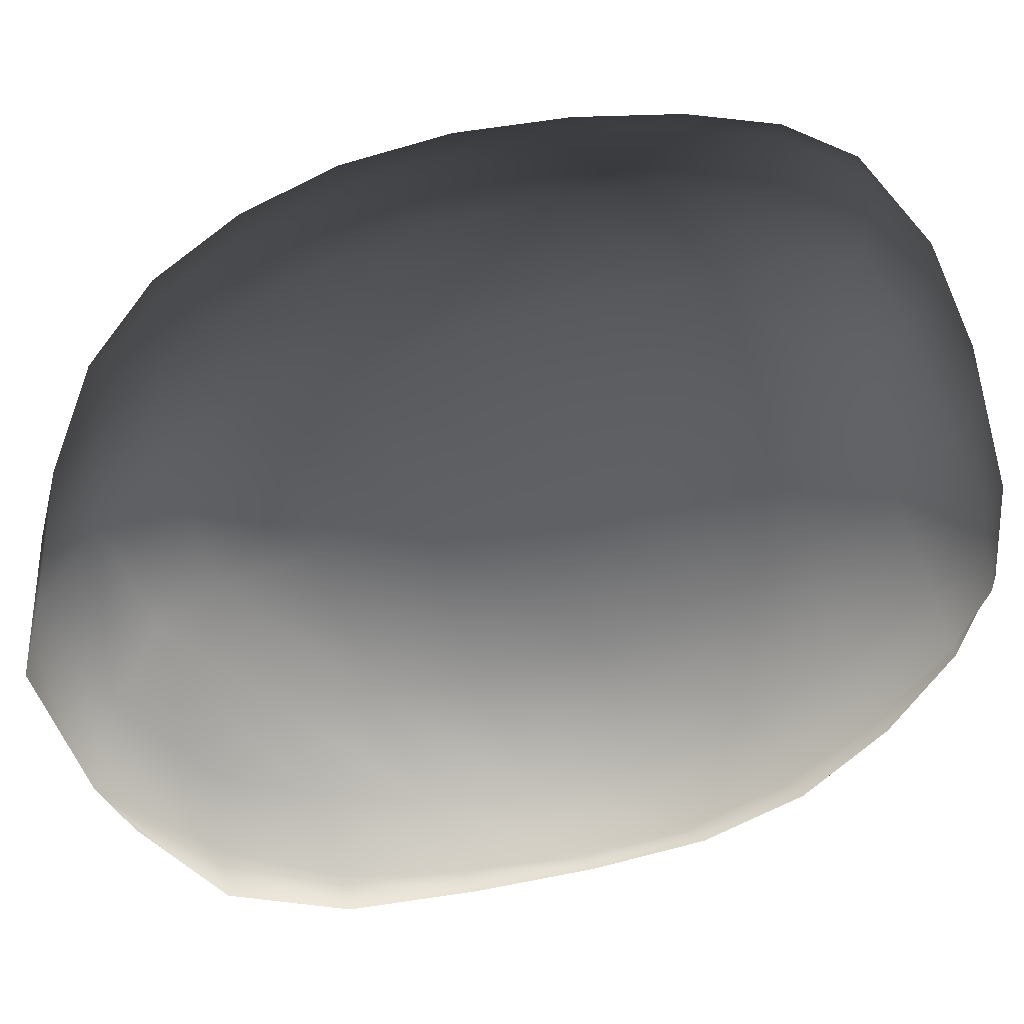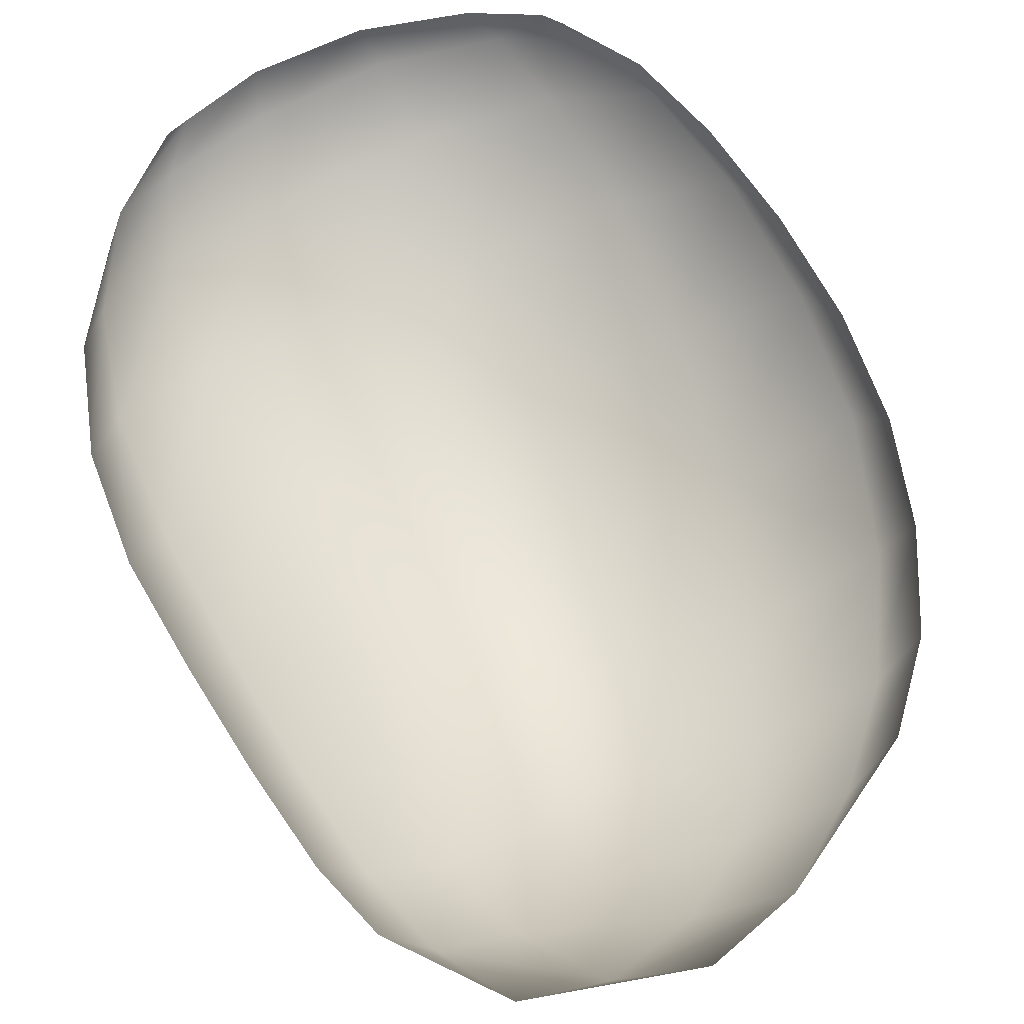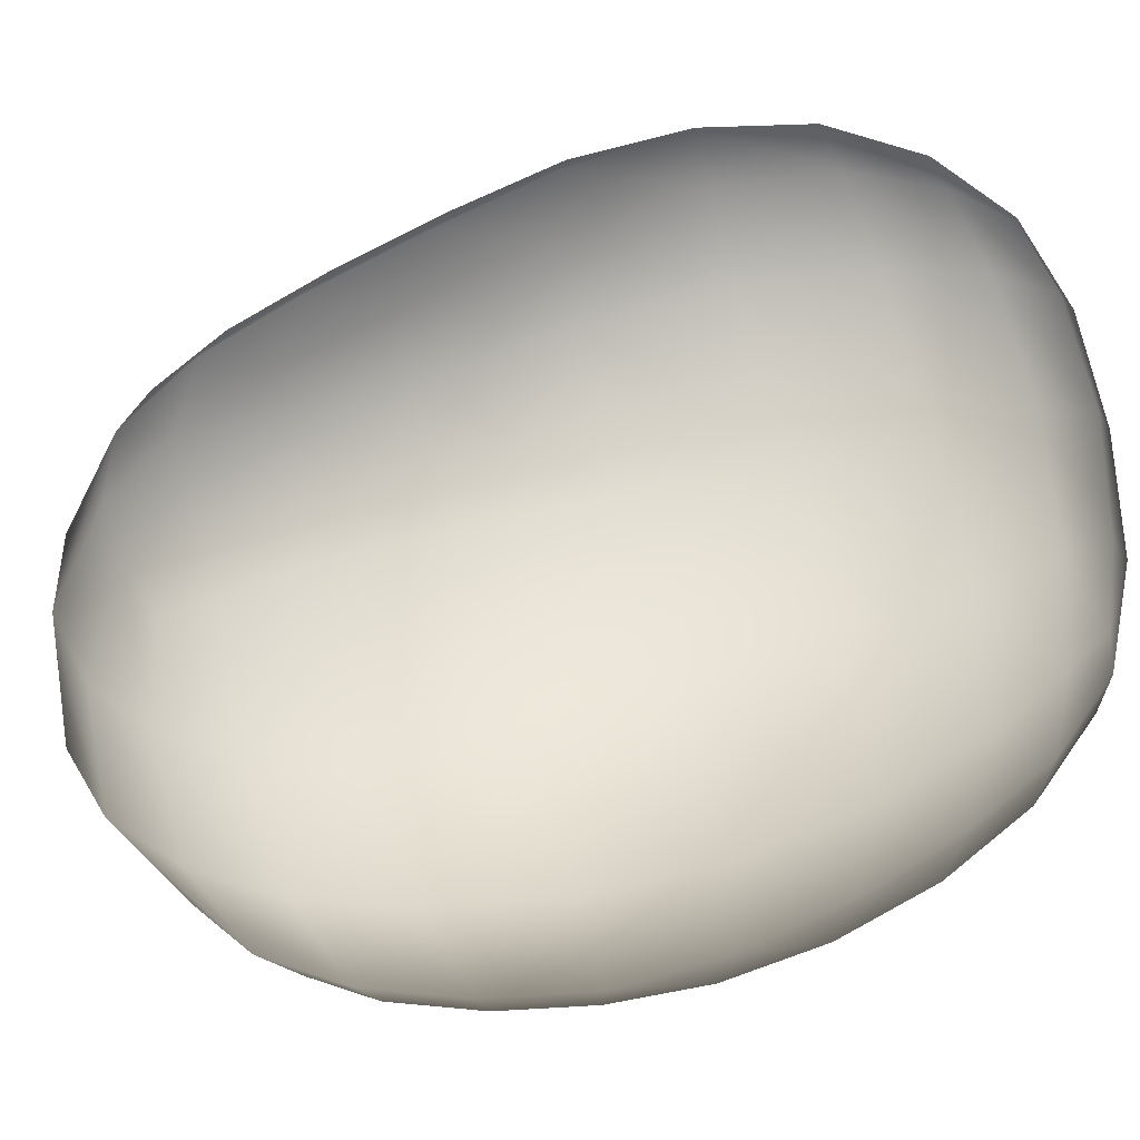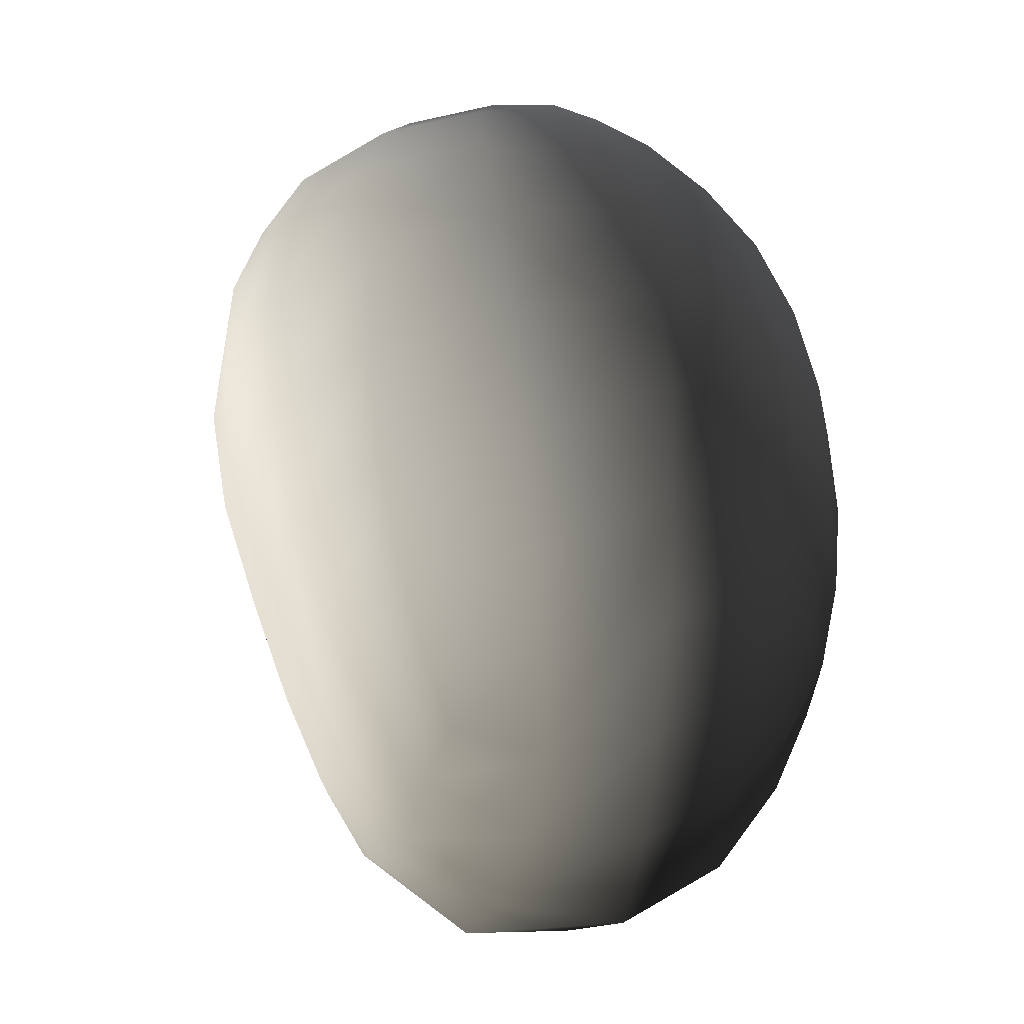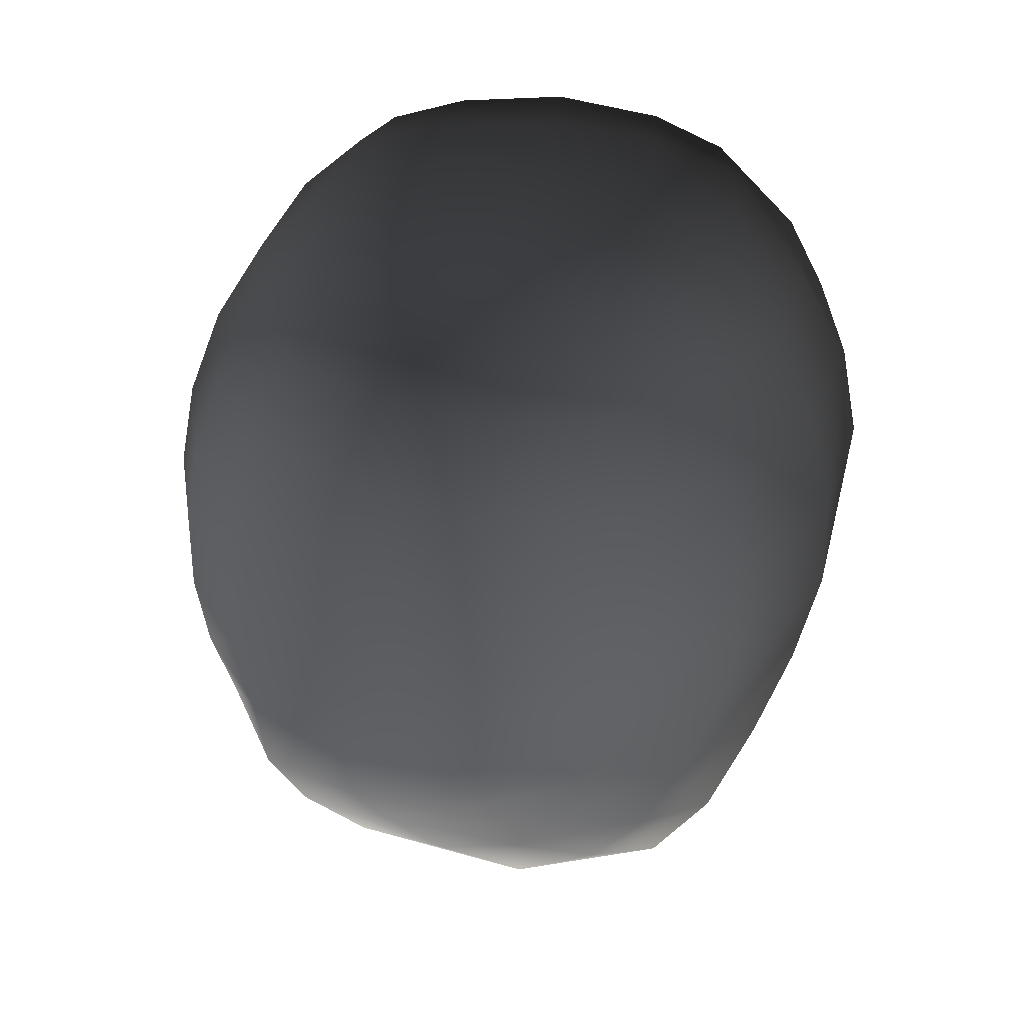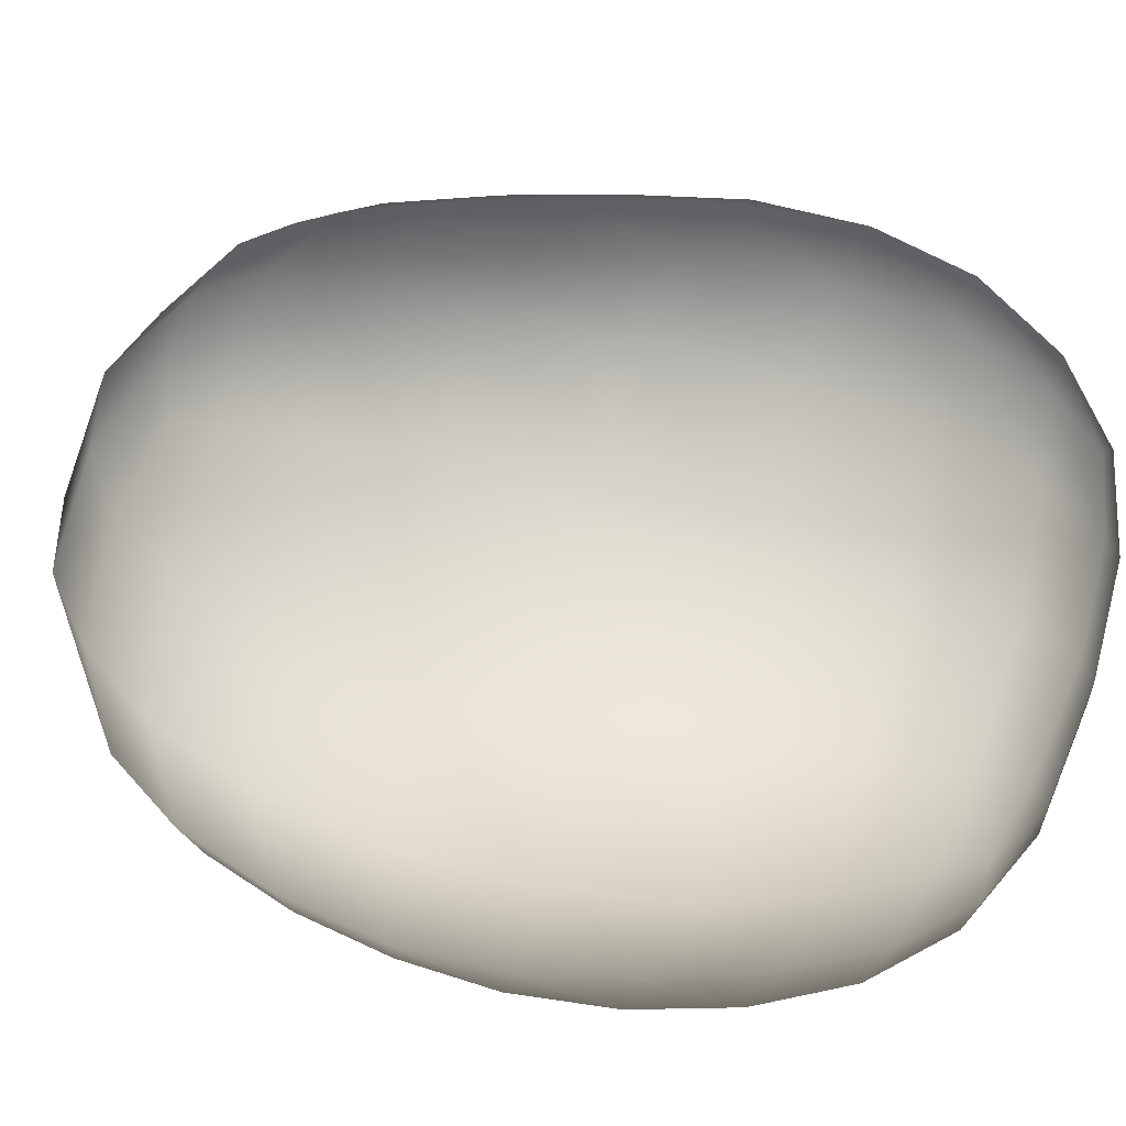
<metadata>
{"format":"obj","ext":"obj","renderer":"f3d","projection":"perspective","resolution":1024,"background":"white","views":[{"elev":-66.4,"azim":-68.6,"up":"+Y"},{"elev":78.4,"azim":162.8,"up":"+Y"},{"elev":75.9,"azim":-99.0,"up":"+Y"},{"elev":-30.6,"azim":-147.5,"up":"+Z"},{"elev":46.5,"azim":11.2,"up":"+Z"},{"elev":76.5,"azim":-71.2,"up":"+Y"}]}
</metadata>
<code>
o Amygdala_R
g Amygdala_R
v -2.886 168.4 2.116
v -2.743 168.2 2.151
v -2.829 168 2.16
v -3.108 167.9 2.164
v -3.386 168 2.157
v -3.506 168.1 2.167
v -3.435 168.4 2.178
v -3.147 168.5 2.128
v -2.938 168.3 1.862
v -3.005 168.2 1.689
v -2.799 168.2 1.924
v -2.872 168.1 1.735
v -2.875 168 1.949
v -2.979 168 1.737
v -3.13 167.9 1.962
v -3.15 167.9 1.805
v -3.388 168 1.959
v -3.339 168 1.771
v -3.498 168.1 1.963
v -3.442 168.1 1.805
v -3.43 168.4 1.922
v -3.347 168.3 1.723
v -3.151 168.5 1.88
v -3.149 168.4 1.739
v -3.187 168.1 1.608
v -3.126 168.5 2.39
v -3.11 168.4 2.548
v -3.364 168.4 2.41
v -3.289 168.4 2.53
v -3.45 168.2 2.379
v -3.329 168.2 2.537
v -3.354 168 2.365
v -3.294 168.1 2.51
v -3.106 167.9 2.369
v -3.108 168.1 2.533
v -2.856 168 2.37
v -2.917 168.1 2.517
v -2.761 168.3 2.373
v -2.889 168.3 2.531
v -2.876 168.5 2.368
v -2.927 168.4 2.515
v -3.106 168.2 2.582
v -2.794 168.3 2.138
v -2.769 168.2 2.038
v -2.85 168.3 1.892
v -2.913 168.4 1.979
v -2.821 168.3 2.01
v -2.833 168.2 1.815
v -2.922 168.2 1.702
v -2.964 168.3 1.768
v -2.881 168.2 1.79
v -2.749 168.1 2.159
v -2.843 168 2.055
v -2.803 168.1 1.931
v -2.77 168.1 2.046
v -2.917 168 1.84
v -2.908 168 1.706
v -2.847 168 1.812
v -2.956 167.9 2.162
v -3.117 167.9 2.063
v -2.991 167.9 1.958
v -2.969 167.9 2.059
v -3.142 167.9 1.868
v -3.073 168 1.771
v -3.022 167.9 1.86
v -3.258 167.9 2.161
v -3.39 168 2.058
v -3.269 167.9 1.964
v -3.265 167.9 2.061
v -3.375 168 1.861
v -3.236 168 1.787
v -3.266 167.9 1.868
v -3.473 168.1 2.16
v -3.508 168.1 2.063
v -3.465 168 1.964
v -3.476 168.1 2.06
v -3.475 168.1 1.869
v -3.404 168.1 1.788
v -3.441 168.1 1.87
v -3.496 168.3 2.179
v -3.444 168.4 2.047
v -3.497 168.3 1.954
v -3.507 168.3 2.064
v -3.398 168.3 1.812
v -3.422 168.2 1.766
v -3.469 168.2 1.85
v -3.299 168.5 2.151
v -3.15 168.5 1.994
v -3.289 168.4 1.888
v -3.301 168.5 2.01
v -3.15 168.4 1.793
v -3.232 168.3 1.713
v -3.267 168.4 1.789
v -3.002 168.5 2.116
v -3.03 168.4 1.869
v -3.015 168.5 1.981
v -3.087 168.3 1.711
v -3.049 168.4 1.78
v -3.076 168 1.64
v -3.079 168.2 1.623
v -2.984 168.1 1.633
v -3.278 168 1.676
v -3.167 168 1.706
v -3.279 168.2 1.65
v -3.169 168.2 1.656
v -3.359 168.1 1.712
v -3.406 168.4 2.305
v -3.258 168.5 2.406
v -3.14 168.5 2.266
v -3.285 168.5 2.289
v -3.319 168.4 2.486
v -3.216 168.4 2.543
v -3.115 168.5 2.486
v -3.23 168.4 2.49
v -3.487 168.2 2.275
v -3.424 168.3 2.394
v -3.466 168.3 2.291
v -3.399 168.2 2.469
v -3.314 168.3 2.539
v -3.376 168.3 2.479
v -3.374 168 2.262
v -3.426 168.1 2.368
v -3.456 168.1 2.265
v -3.322 168 2.456
v -3.318 168.1 2.526
v -3.38 168.1 2.46
v -3.105 167.9 2.267
v -3.241 168 2.368
v -3.251 167.9 2.265
v -3.107 168 2.462
v -3.219 168.1 2.526
v -3.226 168 2.46
v -2.835 168 2.267
v -2.969 168 2.369
v -2.957 167.9 2.266
v -2.886 168.1 2.463
v -2.996 168.1 2.532
v -2.986 168 2.464
v -2.738 168.2 2.265
v -2.784 168.1 2.373
v -2.754 168.1 2.269
v -2.815 168.3 2.465
v -2.895 168.2 2.527
v -2.83 168.2 2.463
v -2.872 168.5 2.255
v -2.797 168.4 2.369
v -2.782 168.4 2.261
v -2.898 168.4 2.457
v -2.904 168.3 2.529
v -2.839 168.4 2.462
v -2.989 168.5 2.374
v -2.992 168.5 2.252
v -3.003 168.4 2.537
v -2.994 168.5 2.471
v -2.988 168.3 2.567
v -3.108 168.1 2.574
v -2.99 168.2 2.562
v -3.106 168.3 2.572
v -2.995 168.3 2.562
v -3.228 168.2 2.576
v -3.225 168.1 2.561
v -3.22 168.3 2.567
f 1 43 47 46
f 43 2 44 47
f 47 44 11 45
f 46 47 45 9
f 9 45 51 50
f 45 11 48 51
f 51 48 12 49
f 50 51 49 10
f 2 52 55 44
f 52 3 53 55
f 55 53 13 54
f 44 55 54 11
f 11 54 58 48
f 54 13 56 58
f 58 56 14 57
f 48 58 57 12
f 3 59 62 53
f 59 4 60 62
f 62 60 15 61
f 53 62 61 13
f 13 61 65 56
f 61 15 63 65
f 65 63 16 64
f 56 65 64 14
f 4 66 69 60
f 66 5 67 69
f 69 67 17 68
f 60 69 68 15
f 15 68 72 63
f 68 17 70 72
f 72 70 18 71
f 63 72 71 16
f 5 73 76 67
f 73 6 74 76
f 76 74 19 75
f 67 76 75 17
f 17 75 79 70
f 75 19 77 79
f 79 77 20 78
f 70 79 78 18
f 6 80 83 74
f 80 7 81 83
f 83 81 21 82
f 74 83 82 19
f 19 82 86 77
f 82 21 84 86
f 86 84 22 85
f 77 86 85 20
f 7 87 90 81
f 87 8 88 90
f 90 88 23 89
f 81 90 89 21
f 21 89 93 84
f 89 23 91 93
f 93 91 24 92
f 84 93 92 22
f 8 94 96 88
f 94 1 46 96
f 96 46 9 95
f 88 96 95 23
f 23 95 98 91
f 95 9 50 98
f 98 50 10 97
f 91 98 97 24
f 12 57 101 49
f 57 14 99 101
f 101 99 25 100
f 49 101 100 10
f 14 64 103 99
f 64 16 71 103
f 103 71 18 102
f 99 103 102 25
f 10 100 105 97
f 100 25 104 105
f 105 104 22 92
f 97 105 92 24
f 25 102 106 104
f 102 18 78 106
f 106 78 20 85
f 104 106 85 22
f 8 87 110 109
f 87 7 107 110
f 110 107 28 108
f 109 110 108 26
f 26 108 114 113
f 108 28 111 114
f 114 111 29 112
f 113 114 112 27
f 7 80 117 107
f 80 6 115 117
f 117 115 30 116
f 107 117 116 28
f 28 116 120 111
f 116 30 118 120
f 120 118 31 119
f 111 120 119 29
f 6 73 123 115
f 73 5 121 123
f 123 121 32 122
f 115 123 122 30
f 30 122 126 118
f 122 32 124 126
f 126 124 33 125
f 118 126 125 31
f 5 66 129 121
f 66 4 127 129
f 129 127 34 128
f 121 129 128 32
f 32 128 132 124
f 128 34 130 132
f 132 130 35 131
f 124 132 131 33
f 4 59 135 127
f 59 3 133 135
f 135 133 36 134
f 127 135 134 34
f 34 134 138 130
f 134 36 136 138
f 138 136 37 137
f 130 138 137 35
f 3 52 141 133
f 52 2 139 141
f 141 139 38 140
f 133 141 140 36
f 36 140 144 136
f 140 38 142 144
f 144 142 39 143
f 136 144 143 37
f 2 43 147 139
f 43 1 145 147
f 147 145 40 146
f 139 147 146 38
f 38 146 150 142
f 146 40 148 150
f 150 148 41 149
f 142 150 149 39
f 1 94 152 145
f 94 8 109 152
f 152 109 26 151
f 145 152 151 40
f 40 151 154 148
f 151 26 113 154
f 154 113 27 153
f 148 154 153 41
f 37 143 157 137
f 143 39 155 157
f 157 155 42 156
f 137 157 156 35
f 39 149 159 155
f 149 41 153 159
f 159 153 27 158
f 155 159 158 42
f 35 156 161 131
f 156 42 160 161
f 161 160 31 125
f 131 161 125 33
f 42 158 162 160
f 158 27 112 162
f 162 112 29 119
f 160 162 119 31

</code>
